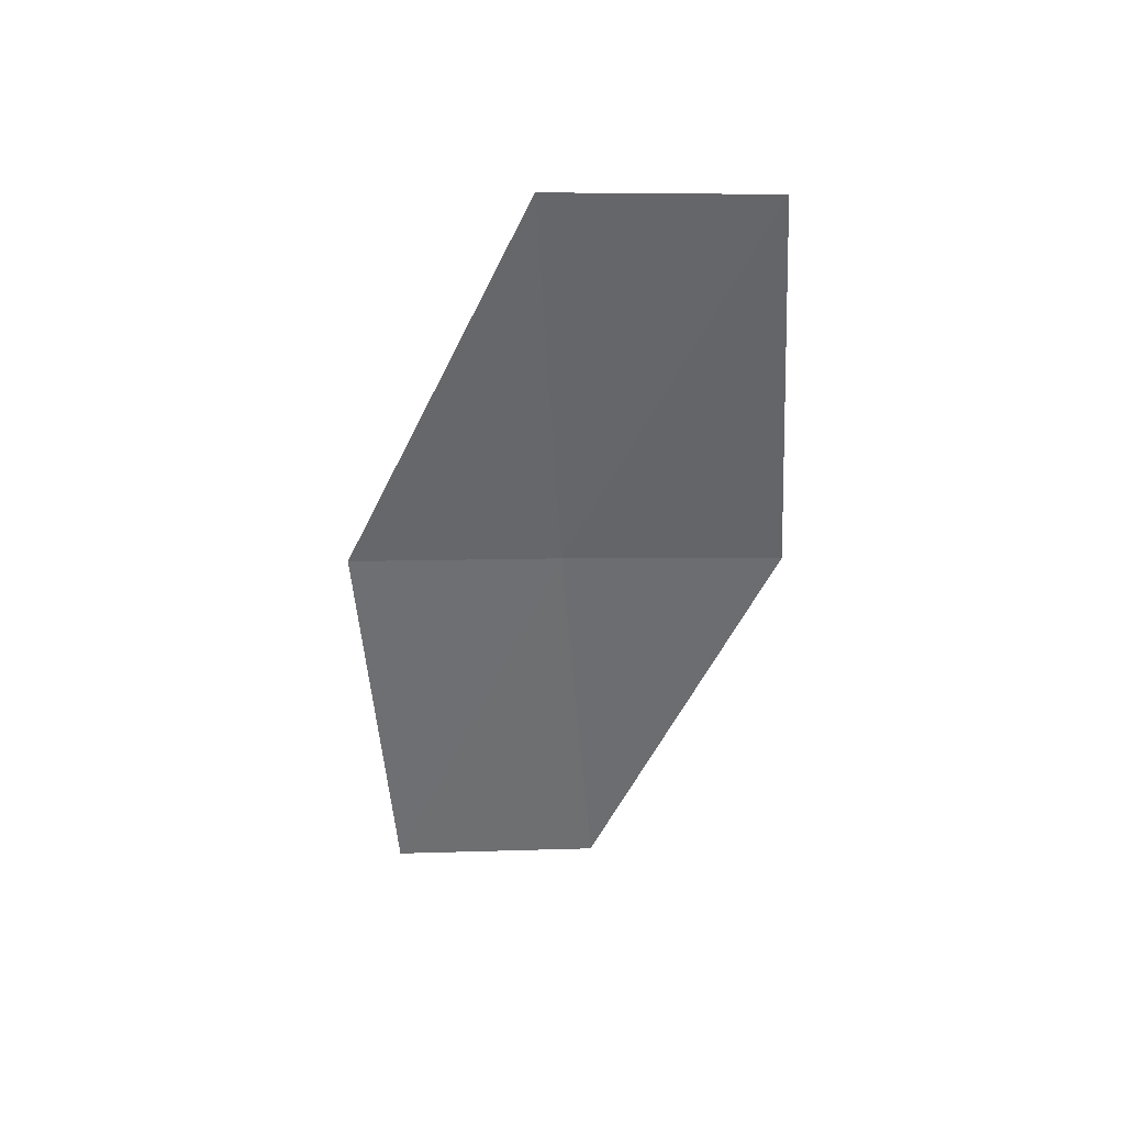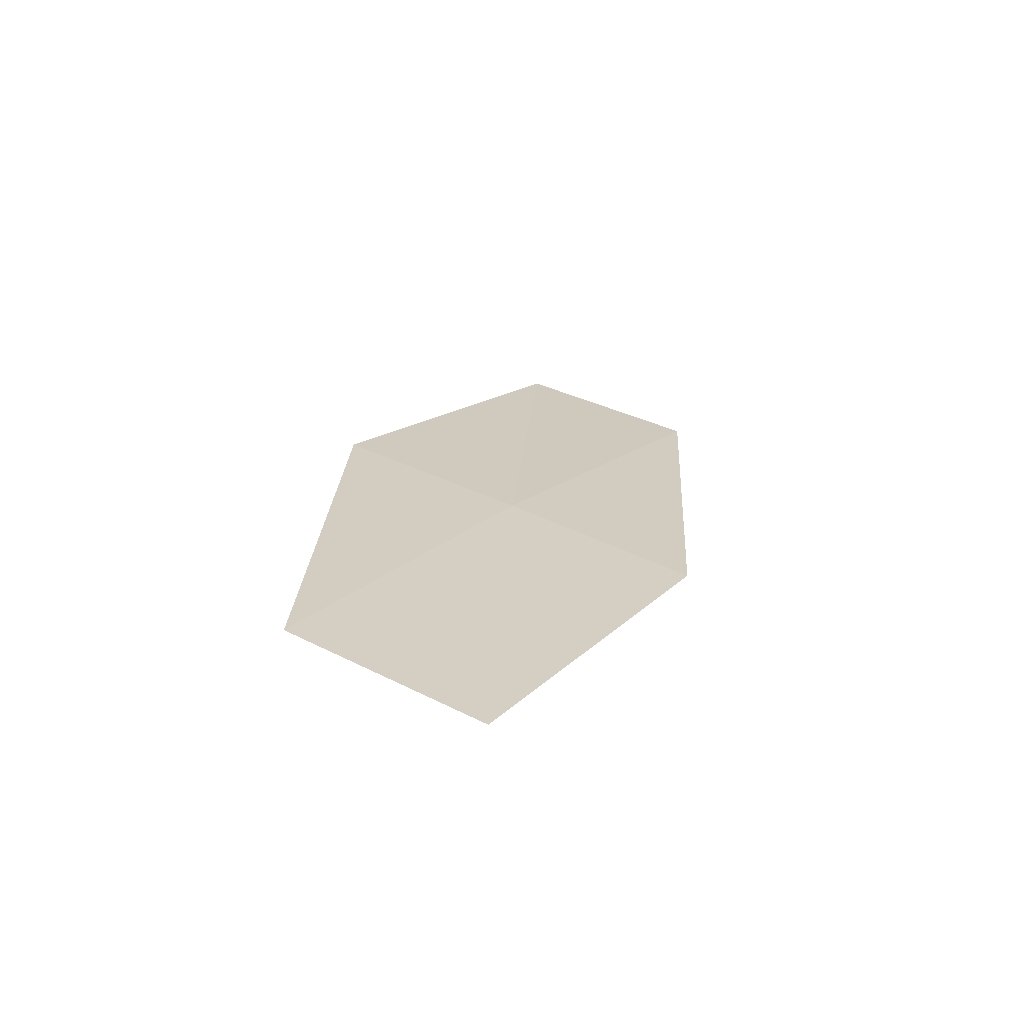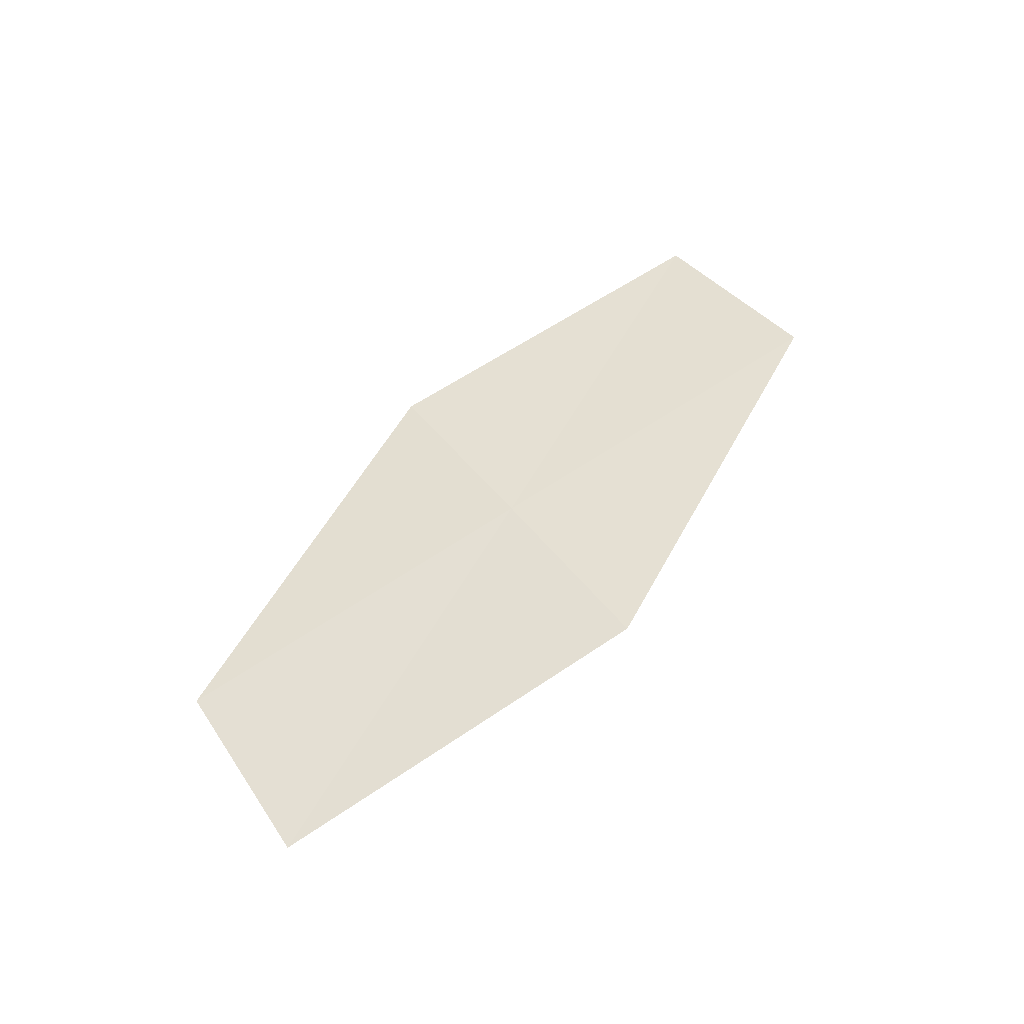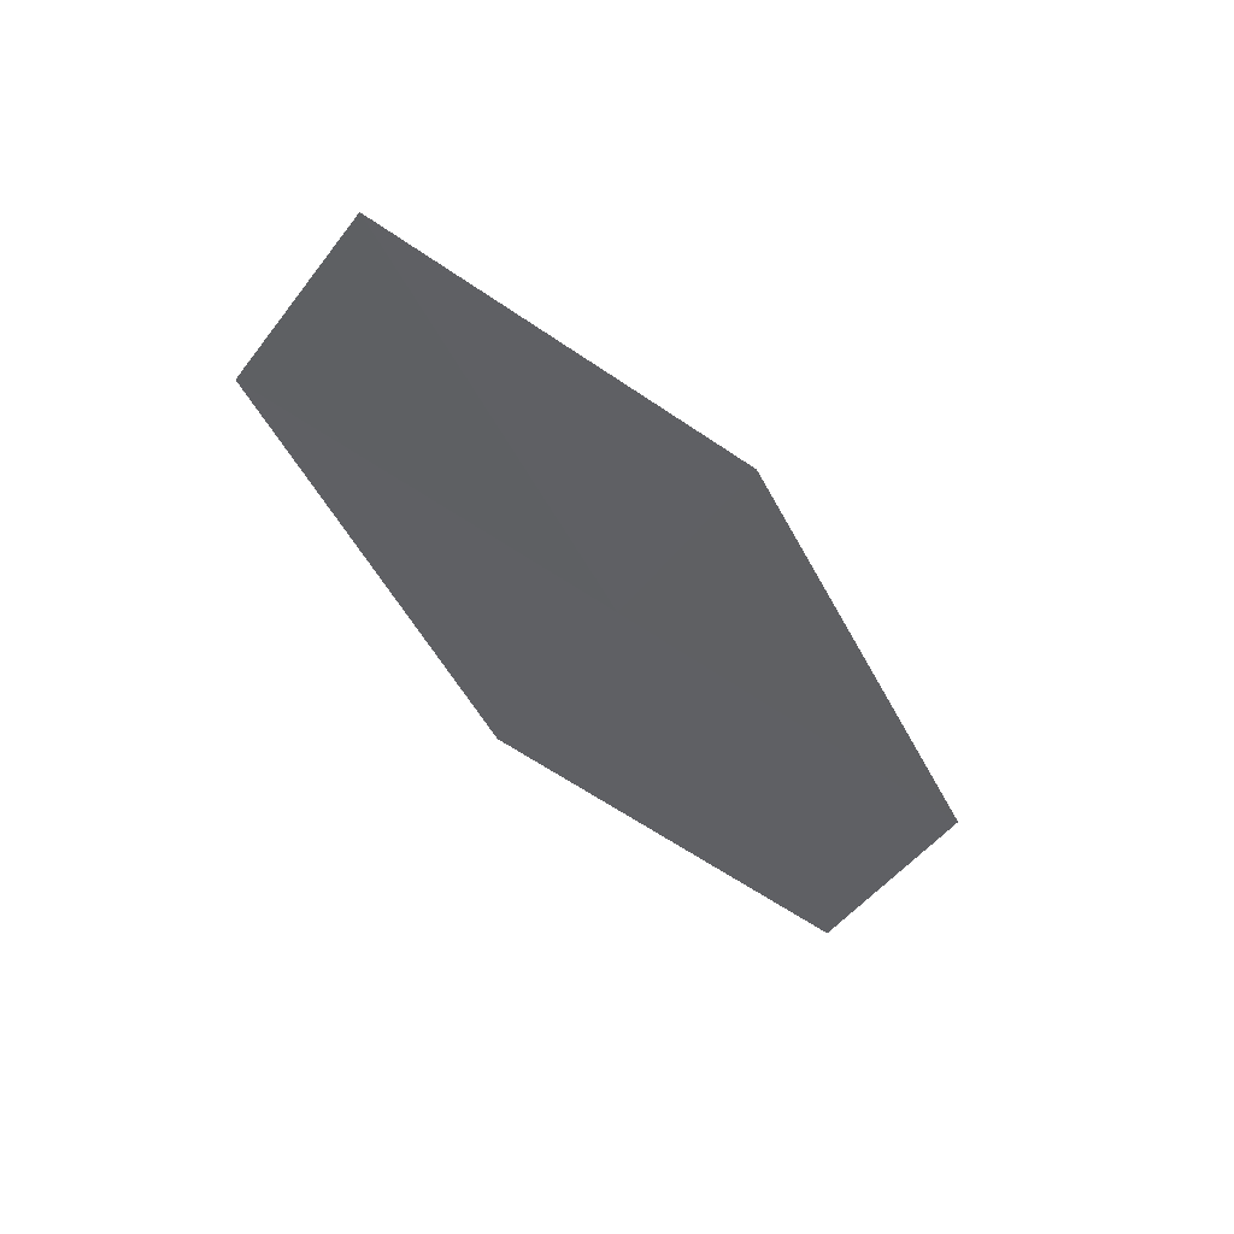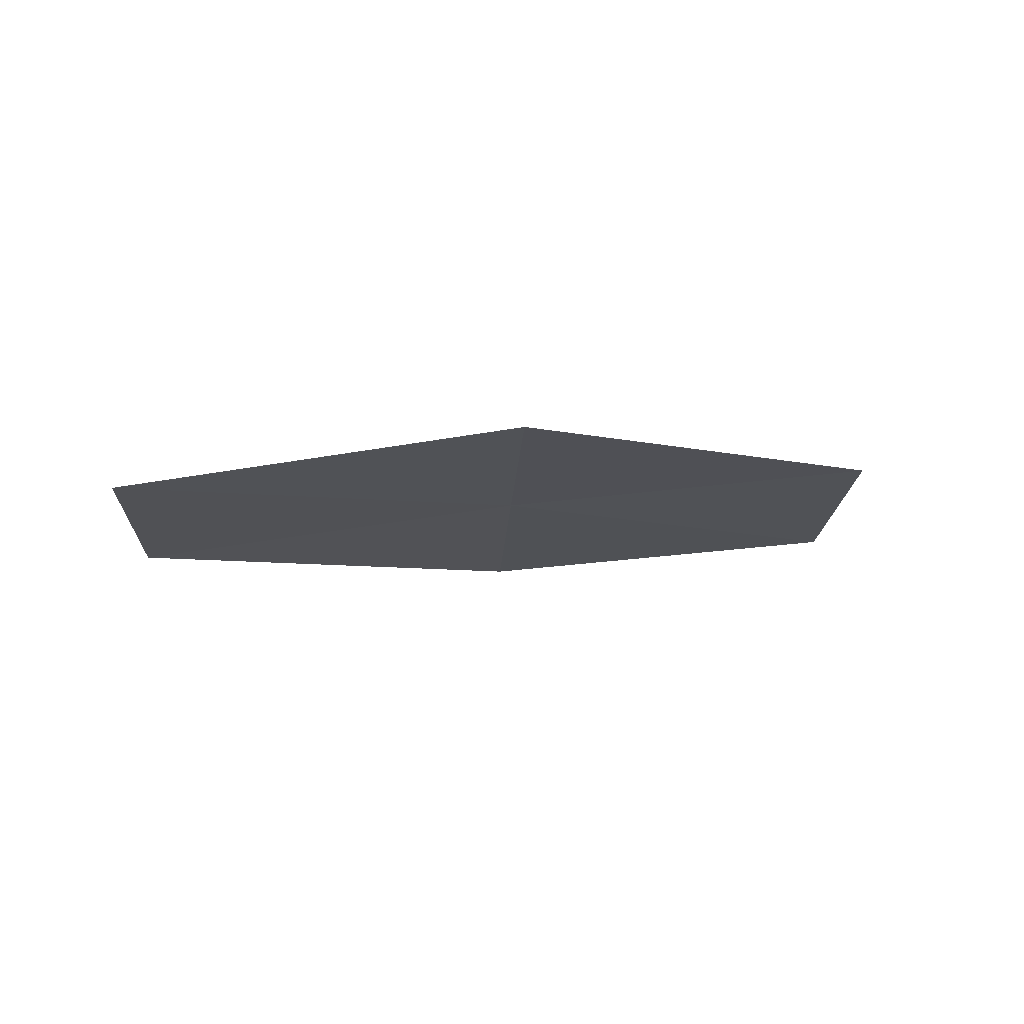
<metadata>
{"format":"obj","ext":"obj","renderer":"f3d","projection":"perspective","resolution":1024,"background":"white","views":[{"elev":-45.6,"azim":-114.1,"up":"+Z"},{"elev":28.2,"azim":-86.0,"up":"+Z"},{"elev":46.5,"azim":118.1,"up":"+Z"},{"elev":-46.9,"azim":-61.9,"up":"+Z"},{"elev":-16.3,"azim":147.2,"up":"+Z"}]}
</metadata>
<code>
v 11.35 -20.46 16.87
v 11.11 -20.88 16.83
v 10.33 -20.48 16.94
v 10.56 -20.05 16.99
v 11.58 -20.04 16.91
v 12.35 -20.46 16.75
v 12.1 -20.88 16.72
f 1 3 2
f 1 4 3
f 1 6 5
f 1 5 4
f 1 2 7
f 1 7 6

</code>
